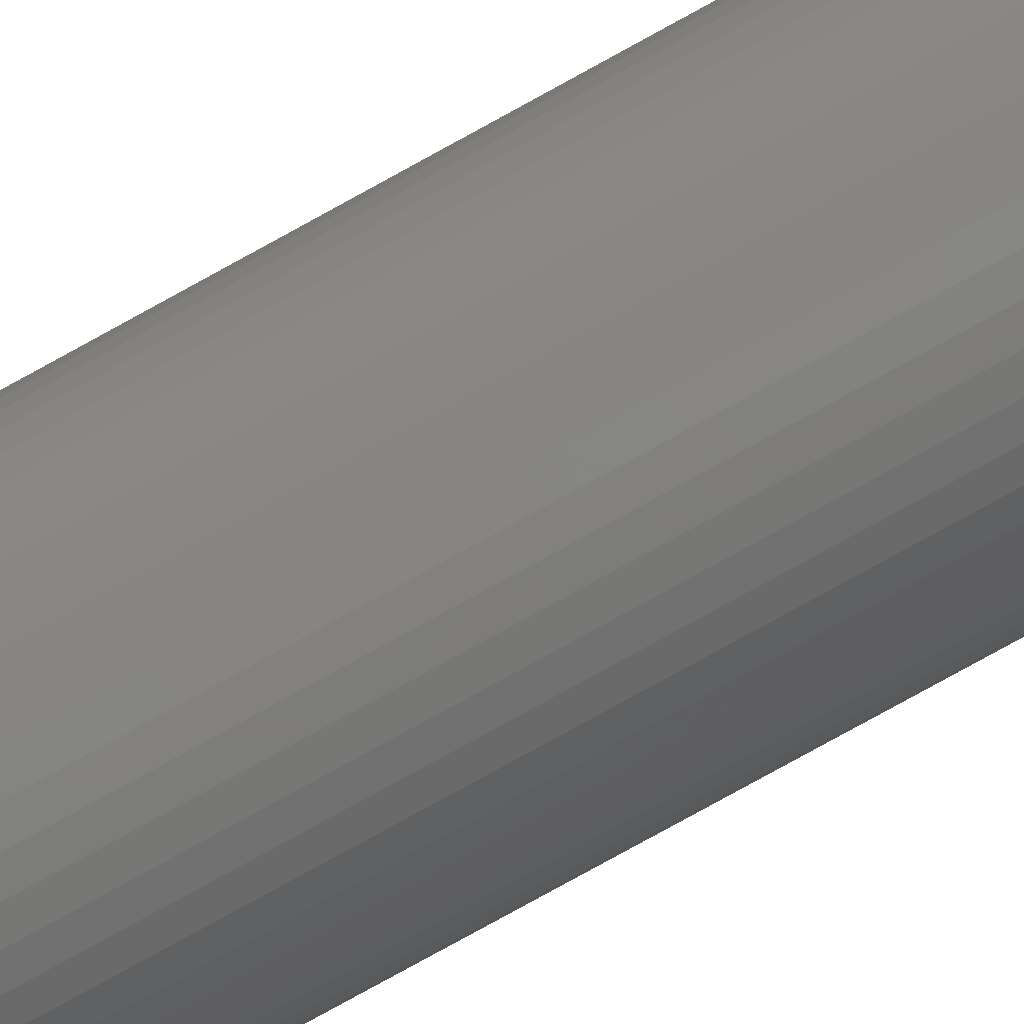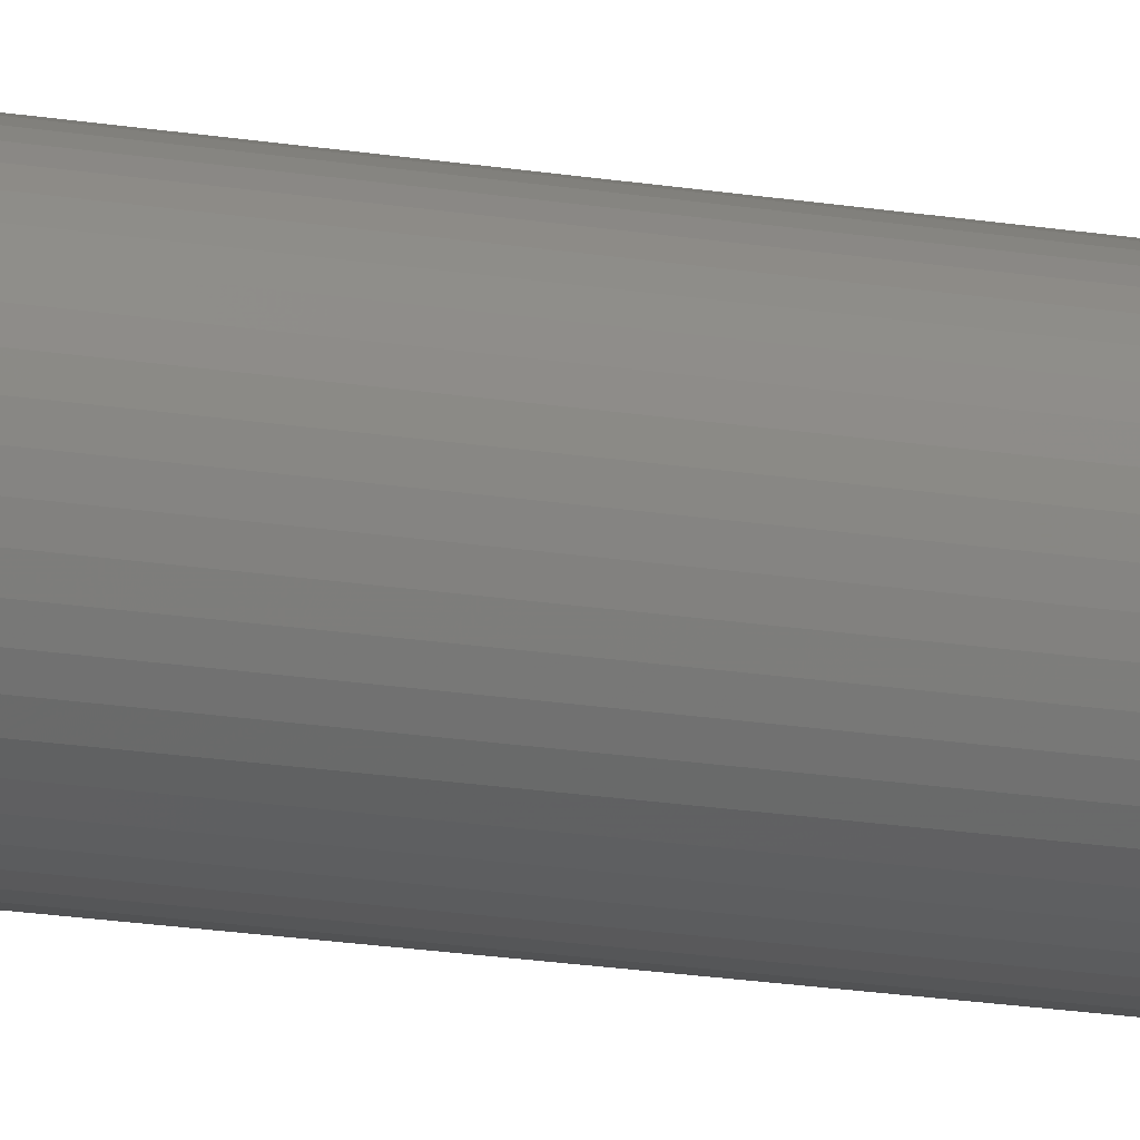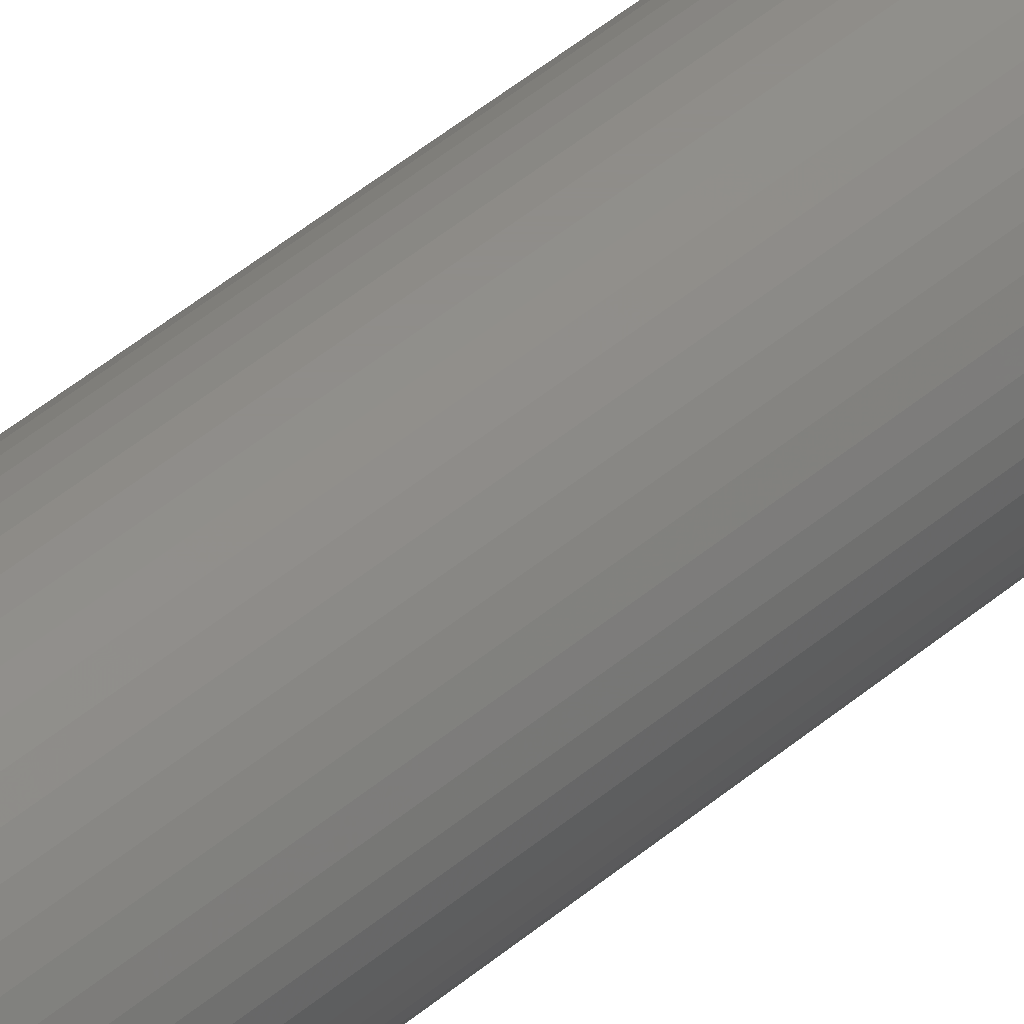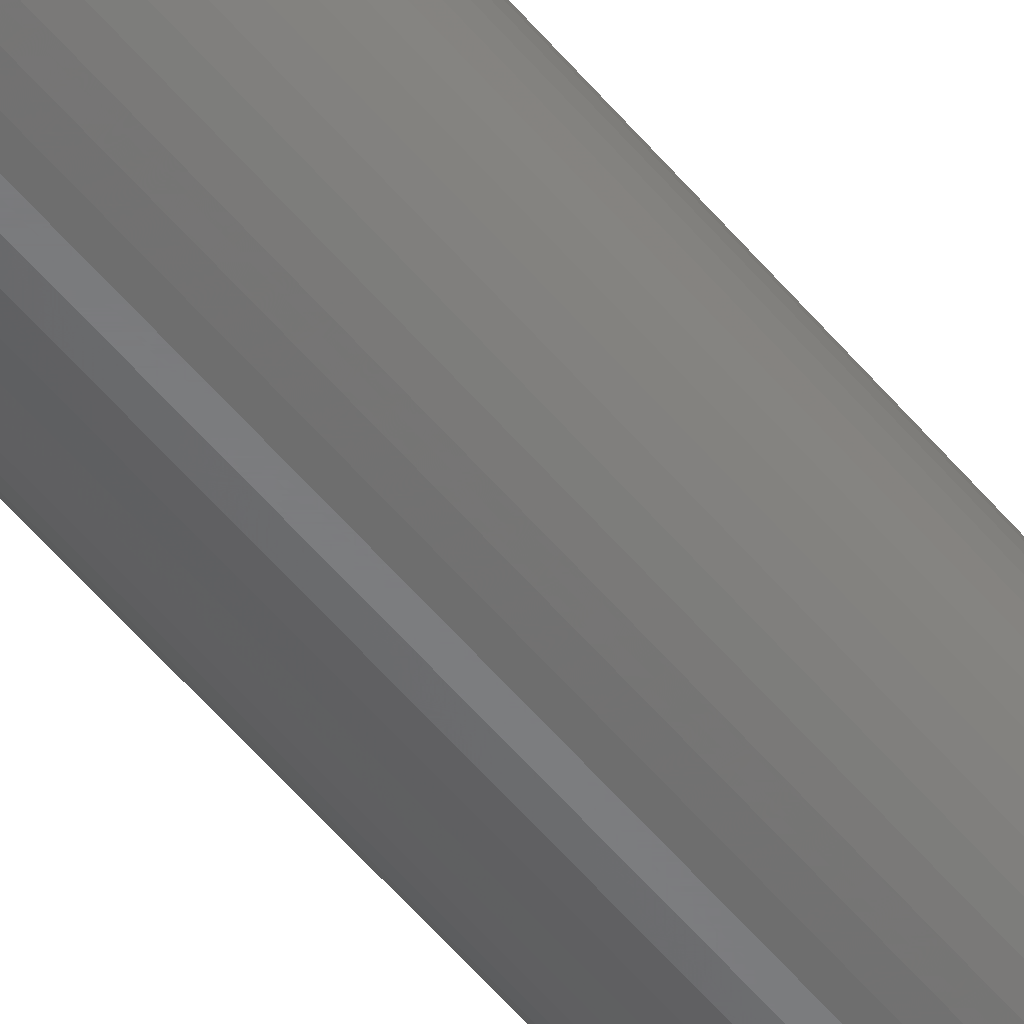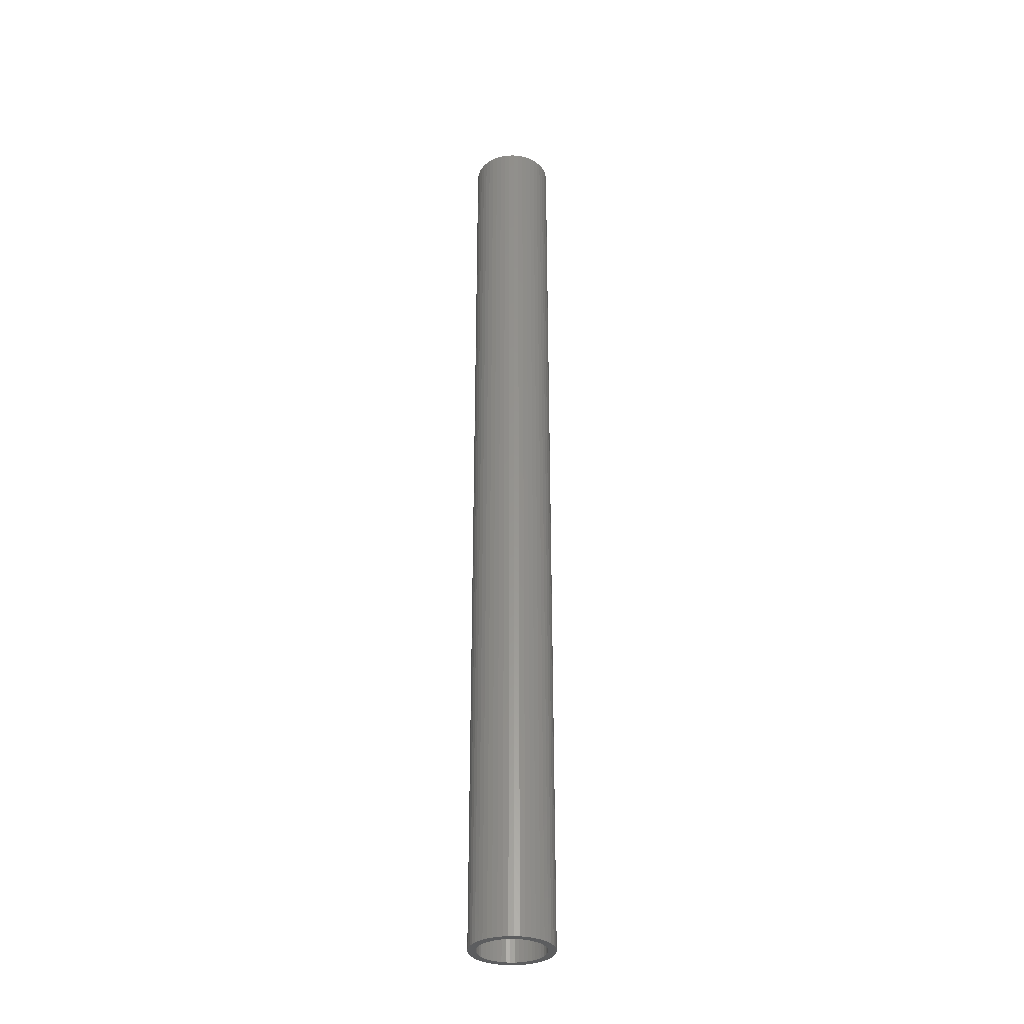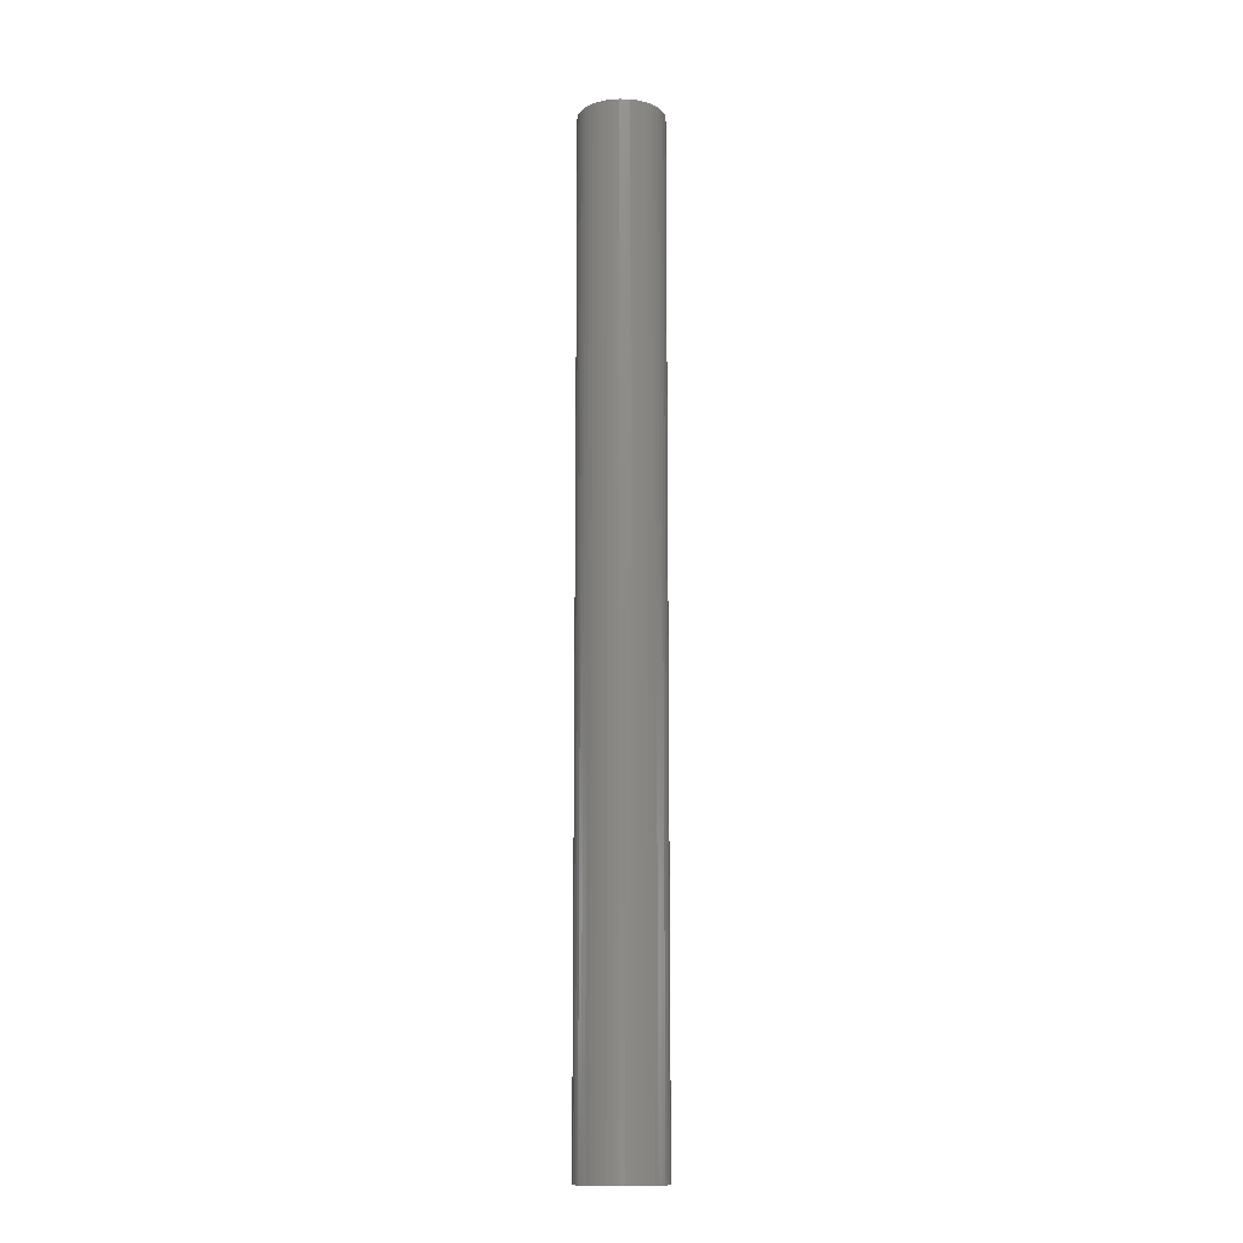
<metadata>
{"format":"stl","ext":"stl","renderer":"f3d","projection":"perspective","resolution":1024,"background":"white","views":[{"elev":-75.7,"azim":-60.8,"up":"+Y"},{"elev":-15.6,"azim":69.2,"up":"+Y"},{"elev":41.6,"azim":-136.5,"up":"+Y"},{"elev":-54.6,"azim":38.7,"up":"+Y"},{"elev":-32.5,"azim":-121.5,"up":"+Z"},{"elev":-12.9,"azim":28.3,"up":"+Z"}]}
</metadata>
<code>
# stl→obj: 200 verts, 400 faces
v 4 0 46.5
v 3.968 0.5013 -46.5
v 3.968 0.5013 46.5
v 4 0 -46.5
v -4 0 -46.5
v -3.968 0.5013 46.5
v -3.968 0.5013 -46.5
v -4 0 46.5
v 0.2512 3.992 -46.5
v -0.2512 3.992 46.5
v 0.2512 3.992 46.5
v -0.2512 3.992 -46.5
v -0.2512 -3.992 -46.5
v 0.2512 -3.992 46.5
v -0.2512 -3.992 46.5
v 0.2512 -3.992 -46.5
v 2.916 2.738 -46.5
v 2.55 3.082 46.5
v 2.916 2.738 46.5
v 2.55 3.082 -46.5
v -2.55 3.082 -46.5
v -2.916 2.738 46.5
v -2.55 3.082 46.5
v -2.916 2.738 -46.5
v -1.236 3.804 -46.5
v -1.703 3.619 46.5
v -1.236 3.804 46.5
v -1.703 3.619 -46.5
v 3.719 1.472 46.5
v 3.505 1.927 -46.5
v 3.505 1.927 46.5
v 3.719 1.472 -46.5
v 3.236 2.351 -46.5
v 3.236 2.351 46.5
v 1.703 3.619 -46.5
v 1.236 3.804 46.5
v 1.703 3.619 46.5
v 1.236 3.804 -46.5
v 0.7495 3.929 46.5
v 0.7495 3.929 -46.5
v 2.143 3.377 46.5
v 2.143 3.377 -46.5
v -3.719 1.472 -46.5
v -3.505 1.927 46.5
v -3.505 1.927 -46.5
v -3.719 1.472 46.5
v -3.236 2.351 -46.5
v -3.236 2.351 46.5
v -3.874 0.9948 -46.5
v -3.874 0.9948 46.5
v -2.143 3.377 46.5
v -2.143 3.377 -46.5
v -0.7495 3.929 -46.5
v -0.7495 3.929 46.5
v 0.7495 -3.929 46.5
v 0.7495 -3.929 -46.5
v 1.236 -3.804 -46.5
v 1.703 -3.619 46.5
v 1.236 -3.804 46.5
v 1.703 -3.619 -46.5
v 3.874 0.9948 46.5
v 3.874 0.9948 -46.5
v 3.25 0 46.5
v 3.224 0.4073 46.5
v 3.968 -0.5013 46.5
v 3.148 0.8082 46.5
v 3.224 -0.4073 46.5
v 3.022 1.196 46.5
v 3.874 -0.9948 46.5
v 3.148 -0.8082 46.5
v 2.848 1.566 46.5
v 2.629 1.91 46.5
v 2.369 2.225 46.5
v 2.072 2.504 46.5
v 1.741 2.744 46.5
v 1.384 2.941 46.5
v 1.004 3.091 46.5
v 0.609 3.192 46.5
v 0.2041 3.244 46.5
v -0.2041 3.244 46.5
v -0.609 3.192 46.5
v -1.004 3.091 46.5
v -1.384 2.941 46.5
v -1.741 2.744 46.5
v -2.072 2.504 46.5
v -2.369 2.225 46.5
v -2.629 1.91 46.5
v -2.848 1.566 46.5
v -3.022 1.196 46.5
v -3.148 0.8082 46.5
v 3.719 -1.472 46.5
v 3.022 -1.196 46.5
v 3.505 -1.927 46.5
v 2.848 -1.566 46.5
v 3.236 -2.351 46.5
v 2.629 -1.91 46.5
v 2.916 -2.738 46.5
v 2.369 -2.225 46.5
v 2.55 -3.082 46.5
v 2.072 -2.504 46.5
v 2.143 -3.377 46.5
v 1.741 -2.744 46.5
v 1.384 -2.941 46.5
v 1.004 -3.091 46.5
v 0.609 -3.192 46.5
v 0.2041 -3.244 46.5
v -0.2041 -3.244 46.5
v -0.609 -3.192 46.5
v -0.7495 -3.929 46.5
v -1.004 -3.091 46.5
v -1.236 -3.804 46.5
v -1.384 -2.941 46.5
v -1.703 -3.619 46.5
v -1.741 -2.744 46.5
v -2.143 -3.377 46.5
v -2.072 -2.504 46.5
v -2.55 -3.082 46.5
v -2.369 -2.225 46.5
v -2.916 -2.738 46.5
v -2.629 -1.91 46.5
v -3.236 -2.351 46.5
v -2.848 -1.566 46.5
v -3.505 -1.927 46.5
v -3.022 -1.196 46.5
v -3.719 -1.472 46.5
v -3.148 -0.8082 46.5
v -3.874 -0.9948 46.5
v -3.224 -0.4073 46.5
v -3.968 -0.5013 46.5
v -3.25 0 46.5
v -3.224 0.4073 46.5
v 3.968 -0.5013 -46.5
v 2.143 -3.377 -46.5
v 3.236 -2.351 -46.5
v 2.916 -2.738 -46.5
v 3.874 -0.9948 -46.5
v 3.719 -1.472 -46.5
v -2.916 -2.738 -46.5
v -2.55 -3.082 -46.5
v -3.505 -1.927 -46.5
v -3.719 -1.472 -46.5
v -3.236 -2.351 -46.5
v 3.25 0 -46.5
v 3.224 -0.4073 -46.5
v 3.148 -0.8082 -46.5
v 3.224 0.4073 -46.5
v 3.022 -1.196 -46.5
v 3.505 -1.927 -46.5
v 3.148 0.8082 -46.5
v 2.848 -1.566 -46.5
v 2.629 -1.91 -46.5
v 2.369 -2.225 -46.5
v 2.55 -3.082 -46.5
v 2.072 -2.504 -46.5
v 1.741 -2.744 -46.5
v 1.384 -2.941 -46.5
v 1.004 -3.091 -46.5
v 0.609 -3.192 -46.5
v 0.2041 -3.244 -46.5
v -0.2041 -3.244 -46.5
v -0.609 -3.192 -46.5
v -0.7495 -3.929 -46.5
v -1.004 -3.091 -46.5
v -1.236 -3.804 -46.5
v -1.384 -2.941 -46.5
v -1.703 -3.619 -46.5
v -1.741 -2.744 -46.5
v -2.143 -3.377 -46.5
v -2.072 -2.504 -46.5
v -2.369 -2.225 -46.5
v -2.629 -1.91 -46.5
v -2.848 -1.566 -46.5
v -3.022 -1.196 -46.5
v -3.148 -0.8082 -46.5
v -3.874 -0.9948 -46.5
v 3.022 1.196 -46.5
v 2.848 1.566 -46.5
v 2.629 1.91 -46.5
v 2.369 2.225 -46.5
v 2.072 2.504 -46.5
v 1.741 2.744 -46.5
v 1.384 2.941 -46.5
v 1.004 3.091 -46.5
v 0.609 3.192 -46.5
v 0.2041 3.244 -46.5
v -0.2041 3.244 -46.5
v -0.609 3.192 -46.5
v -1.004 3.091 -46.5
v -1.384 2.941 -46.5
v -1.741 2.744 -46.5
v -2.072 2.504 -46.5
v -2.369 2.225 -46.5
v -2.629 1.91 -46.5
v -2.848 1.566 -46.5
v -3.022 1.196 -46.5
v -3.148 0.8082 -46.5
v -3.224 0.4073 -46.5
v -3.25 0 -46.5
v -3.224 -0.4073 -46.5
v -3.968 -0.5013 -46.5
f 1 2 3
f 2 1 4
f 5 6 7
f 6 5 8
f 9 10 11
f 10 9 12
f 13 14 15
f 14 13 16
f 17 18 19
f 18 17 20
f 21 22 23
f 22 21 24
f 25 26 27
f 26 25 28
f 29 30 31
f 30 29 32
f 31 33 34
f 33 31 30
f 35 36 37
f 36 35 38
f 38 39 36
f 39 38 40
f 20 41 18
f 41 20 42
f 43 44 45
f 44 43 46
f 47 22 24
f 22 47 48
f 49 46 43
f 46 49 50
f 28 51 26
f 51 28 52
f 53 27 54
f 27 53 25
f 16 55 14
f 55 16 56
f 57 58 59
f 58 57 60
f 61 32 29
f 32 61 62
f 3 62 61
f 62 3 2
f 34 17 19
f 17 34 33
f 40 11 39
f 11 40 9
f 42 37 41
f 37 42 35
f 45 48 47
f 48 45 44
f 7 50 49
f 50 7 6
f 63 1 3
f 64 3 61
f 1 63 65
f 66 61 29
f 67 65 63
f 68 29 31
f 65 67 69
f 70 69 67
f 71 31 34
f 3 64 63
f 61 66 64
f 29 68 66
f 72 34 19
f 31 71 68
f 34 72 71
f 73 19 18
f 19 73 72
f 74 18 41
f 18 74 73
f 41 75 74
f 37 75 41
f 37 76 75
f 36 76 37
f 36 77 76
f 39 77 36
f 39 78 77
f 11 78 39
f 11 79 78
f 11 80 79
f 10 80 11
f 10 81 80
f 54 81 10
f 54 82 81
f 27 82 54
f 27 83 82
f 26 83 27
f 26 84 83
f 51 84 26
f 84 51 85
f 23 85 51
f 85 23 86
f 22 86 23
f 86 22 87
f 48 87 22
f 87 48 88
f 44 88 48
f 88 44 89
f 46 89 44
f 89 46 90
f 50 90 46
f 69 70 91
f 92 91 70
f 91 92 93
f 94 93 92
f 93 94 95
f 96 95 94
f 95 96 97
f 98 97 96
f 97 98 99
f 100 99 98
f 99 100 101
f 102 101 100
f 102 58 101
f 103 58 102
f 103 59 58
f 104 59 103
f 104 55 59
f 105 55 104
f 105 14 55
f 106 14 105
f 107 14 106
f 107 15 14
f 108 15 107
f 108 109 15
f 110 109 108
f 110 111 109
f 112 111 110
f 112 113 111
f 114 113 112
f 115 114 116
f 114 115 113
f 117 116 118
f 116 117 115
f 119 118 120
f 121 120 122
f 118 119 117
f 123 122 124
f 125 124 126
f 127 126 128
f 120 121 119
f 129 128 130
f 90 50 131
f 122 123 121
f 6 131 50
f 124 125 123
f 131 6 130
f 126 127 125
f 8 130 6
f 128 129 127
f 130 8 129
f 52 23 51
f 23 52 21
f 12 54 10
f 54 12 53
f 65 4 1
f 4 65 132
f 60 101 58
f 101 60 133
f 97 134 95
f 134 97 135
f 91 136 69
f 136 91 137
f 69 132 65
f 132 69 136
f 138 117 119
f 117 138 139
f 140 125 141
f 125 140 123
f 138 121 142
f 121 138 119
f 143 4 132
f 144 132 136
f 4 143 2
f 145 136 137
f 146 2 143
f 147 137 148
f 2 146 62
f 149 62 146
f 150 148 134
f 132 144 143
f 136 145 144
f 137 147 145
f 151 134 135
f 148 150 147
f 134 151 150
f 152 135 153
f 135 152 151
f 154 153 133
f 153 154 152
f 133 155 154
f 60 155 133
f 60 156 155
f 57 156 60
f 57 157 156
f 56 157 57
f 56 158 157
f 16 158 56
f 16 159 158
f 16 160 159
f 13 160 16
f 13 161 160
f 162 161 13
f 162 163 161
f 164 163 162
f 164 165 163
f 166 165 164
f 166 167 165
f 168 167 166
f 167 168 169
f 139 169 168
f 169 139 170
f 138 170 139
f 170 138 171
f 142 171 138
f 171 142 172
f 140 172 142
f 172 140 173
f 141 173 140
f 173 141 174
f 175 174 141
f 62 149 32
f 176 32 149
f 32 176 30
f 177 30 176
f 30 177 33
f 178 33 177
f 33 178 17
f 179 17 178
f 17 179 20
f 180 20 179
f 20 180 42
f 181 42 180
f 181 35 42
f 182 35 181
f 182 38 35
f 183 38 182
f 183 40 38
f 184 40 183
f 184 9 40
f 185 9 184
f 186 9 185
f 186 12 9
f 187 12 186
f 187 53 12
f 188 53 187
f 188 25 53
f 189 25 188
f 189 28 25
f 190 28 189
f 52 190 191
f 190 52 28
f 21 191 192
f 191 21 52
f 24 192 193
f 47 193 194
f 192 24 21
f 45 194 195
f 43 195 196
f 49 196 197
f 193 47 24
f 7 197 198
f 174 175 199
f 194 45 47
f 200 199 175
f 195 43 45
f 199 200 198
f 196 49 43
f 5 198 200
f 197 7 49
f 198 5 7
f 95 148 93
f 148 95 134
f 164 109 111
f 109 164 162
f 141 127 175
f 127 141 125
f 56 59 55
f 59 56 57
f 153 97 99
f 97 153 135
f 133 99 101
f 99 133 153
f 93 137 91
f 137 93 148
f 162 15 109
f 15 162 13
f 166 111 113
f 111 166 164
f 142 123 140
f 123 142 121
f 175 129 200
f 129 175 127
f 200 8 5
f 8 200 129
f 168 113 115
f 113 168 166
f 139 115 117
f 115 139 168
f 176 71 177
f 71 176 68
f 90 195 89
f 195 90 196
f 177 72 178
f 72 177 71
f 183 76 77
f 76 183 182
f 189 82 83
f 82 189 188
f 89 194 88
f 194 89 195
f 145 67 144
f 67 145 70
f 181 74 75
f 74 181 180
f 131 196 90
f 196 131 197
f 87 192 86
f 192 87 193
f 190 83 84
f 83 190 189
f 187 80 81
f 80 187 186
f 143 64 146
f 64 143 63
f 147 70 145
f 70 147 92
f 154 102 100
f 102 154 155
f 149 68 176
f 68 149 66
f 180 73 74
f 73 180 179
f 178 73 179
f 73 178 72
f 186 79 80
f 79 186 185
f 184 77 78
f 77 184 183
f 182 75 76
f 75 182 181
f 130 197 131
f 197 130 198
f 88 193 87
f 193 88 194
f 188 81 82
f 81 188 187
f 191 84 85
f 84 191 190
f 192 85 86
f 85 192 191
f 151 94 150
f 94 151 96
f 159 107 106
f 107 159 160
f 124 174 126
f 174 124 173
f 122 173 124
f 173 122 172
f 158 106 105
f 106 158 159
f 152 96 151
f 96 152 98
f 146 66 149
f 66 146 64
f 185 78 79
f 78 185 184
f 144 63 143
f 63 144 67
f 163 112 110
f 112 163 165
f 157 105 104
f 105 157 158
f 155 103 102
f 103 155 156
f 152 100 98
f 100 152 154
f 150 92 147
f 92 150 94
f 167 116 114
f 116 167 169
f 161 110 108
f 110 161 163
f 160 108 107
f 108 160 161
f 118 171 120
f 171 118 170
f 120 172 122
f 172 120 171
f 169 118 116
f 118 169 170
f 126 199 128
f 199 126 174
f 128 198 130
f 198 128 199
f 165 114 112
f 114 165 167
f 156 104 103
f 104 156 157

</code>
